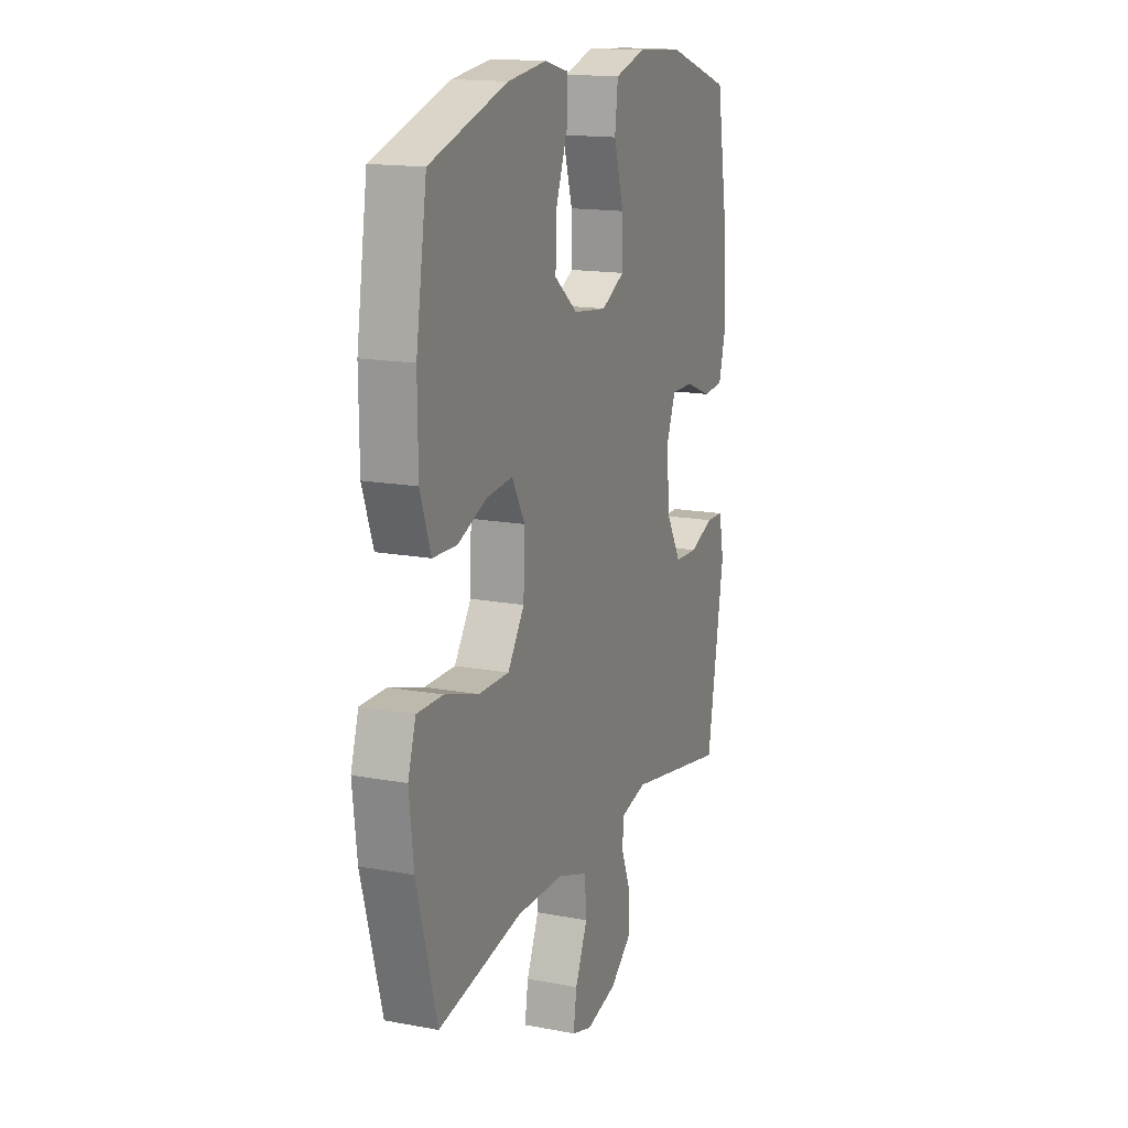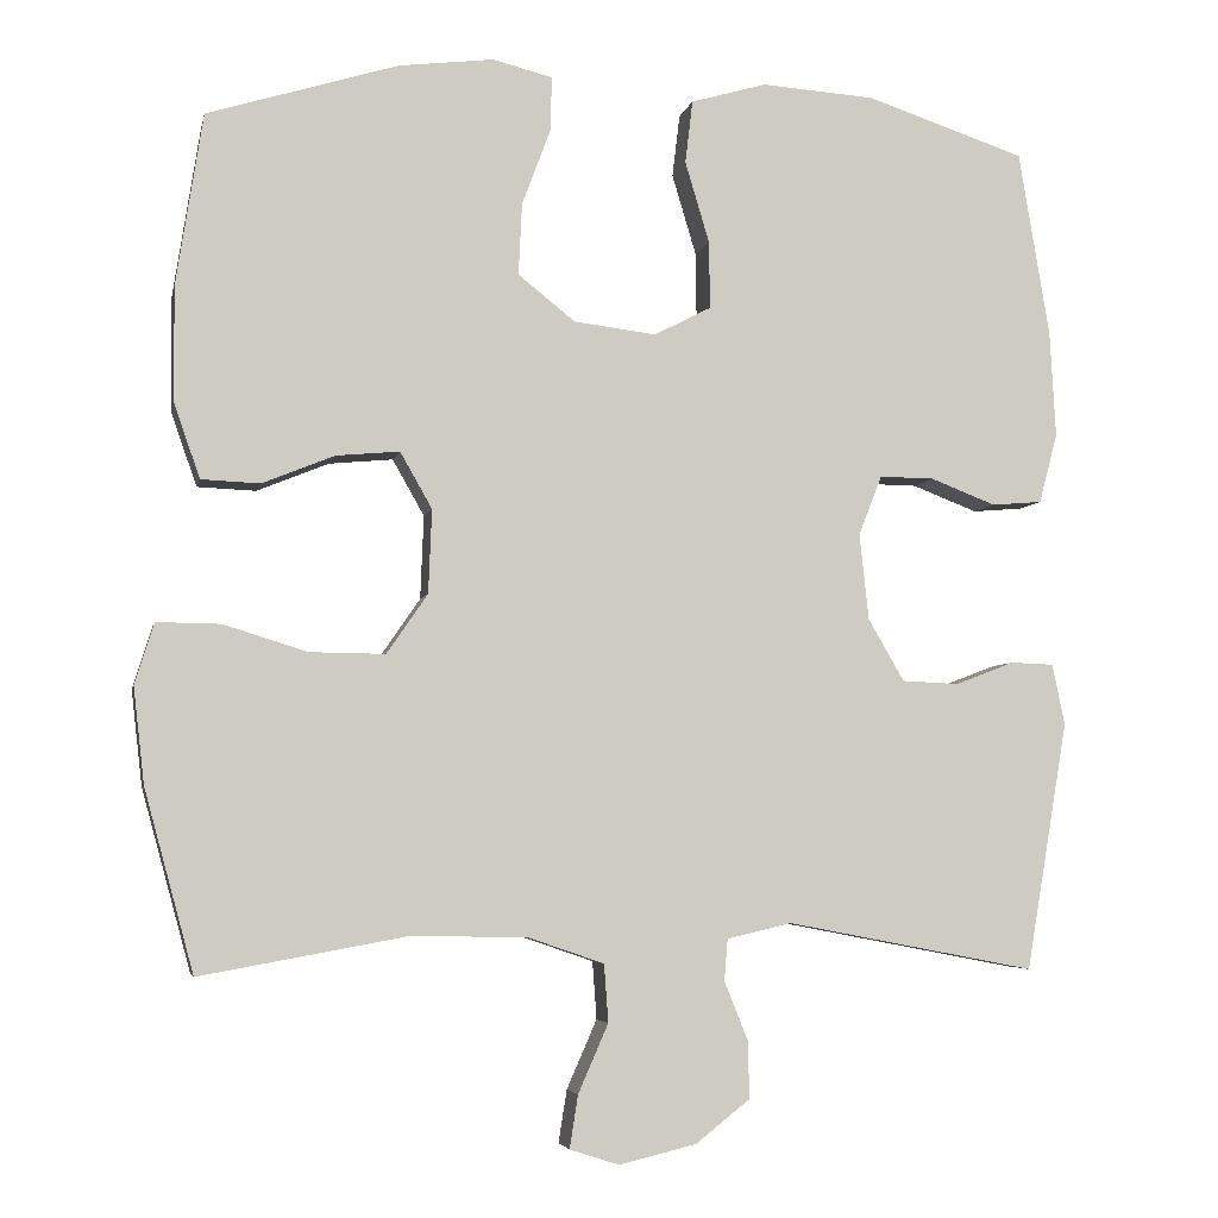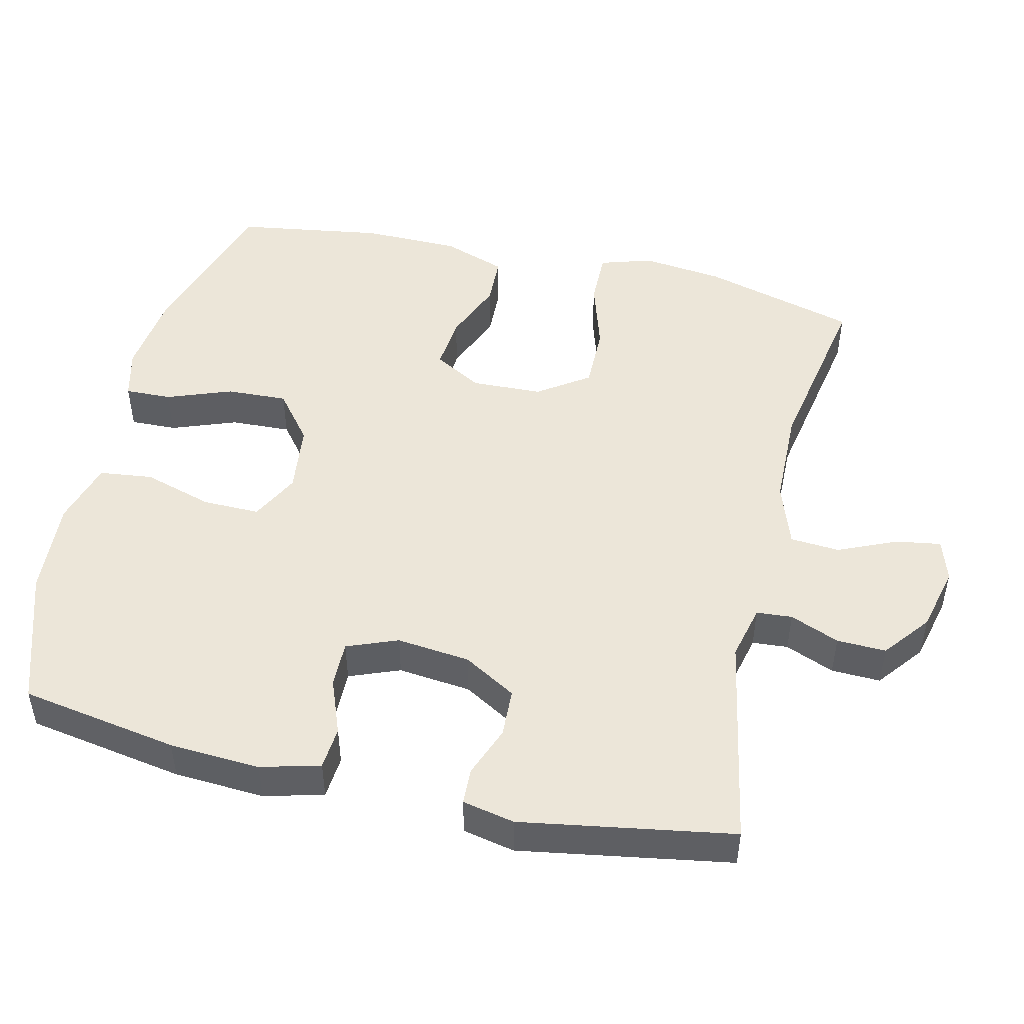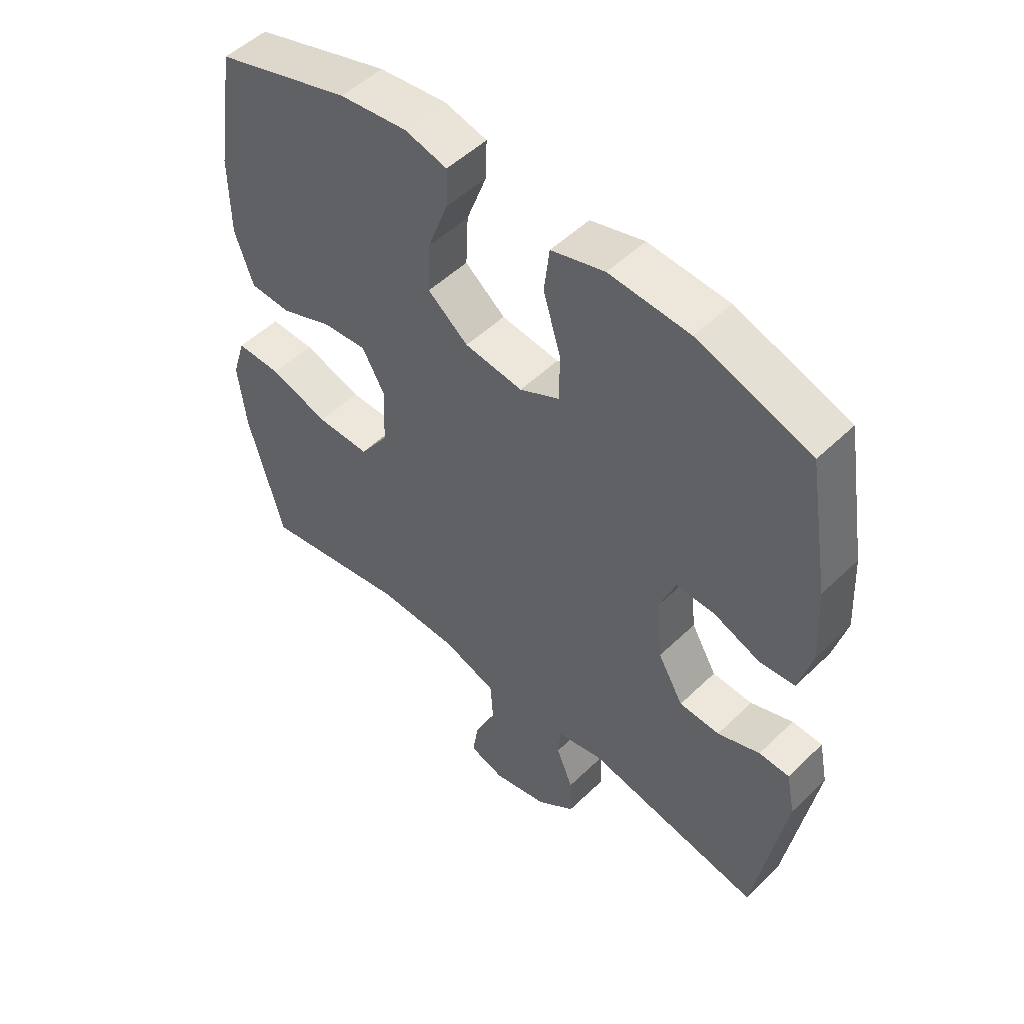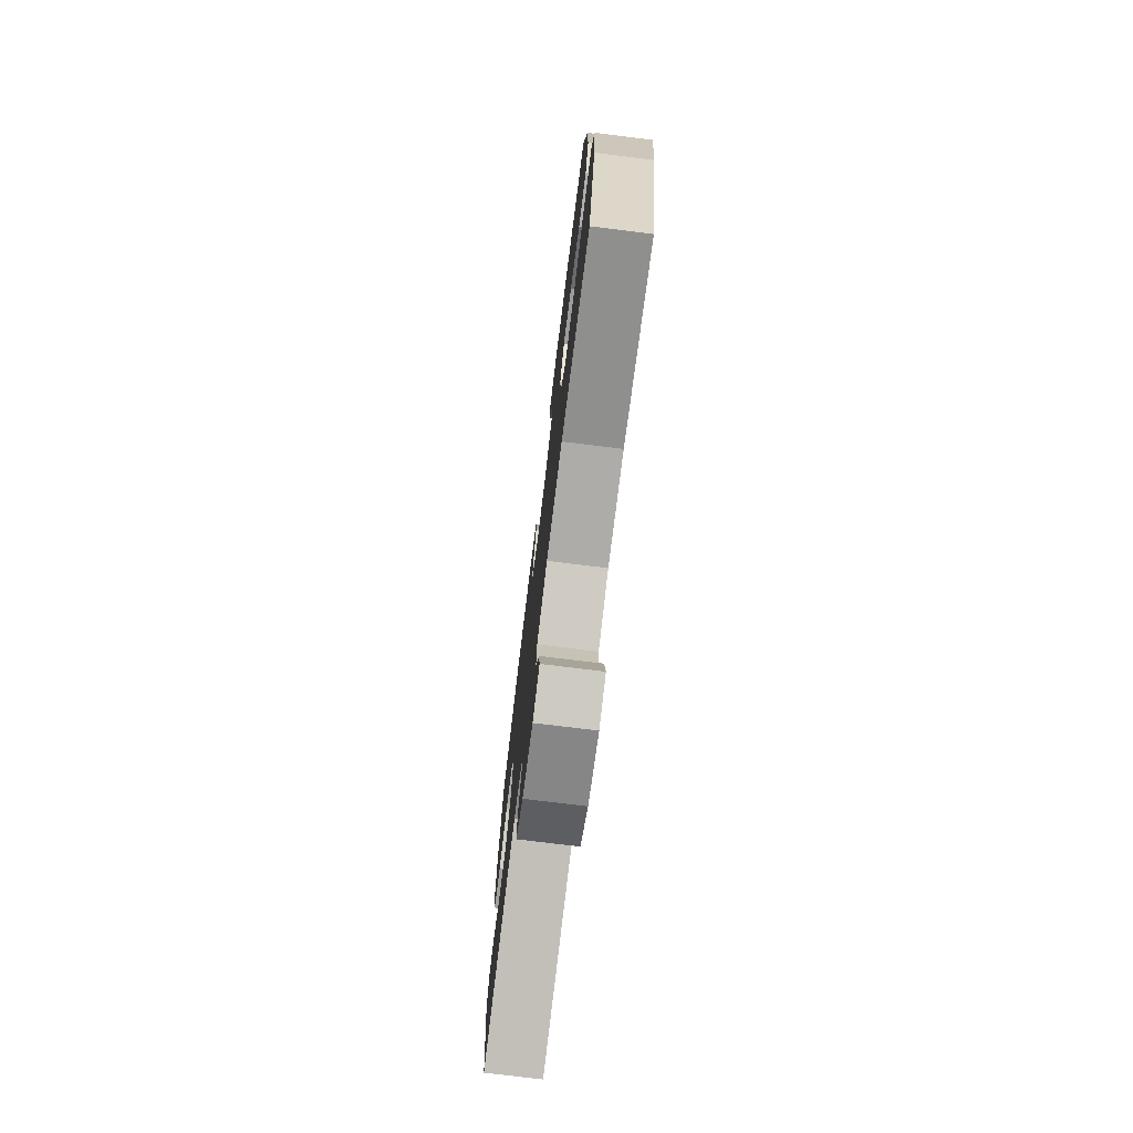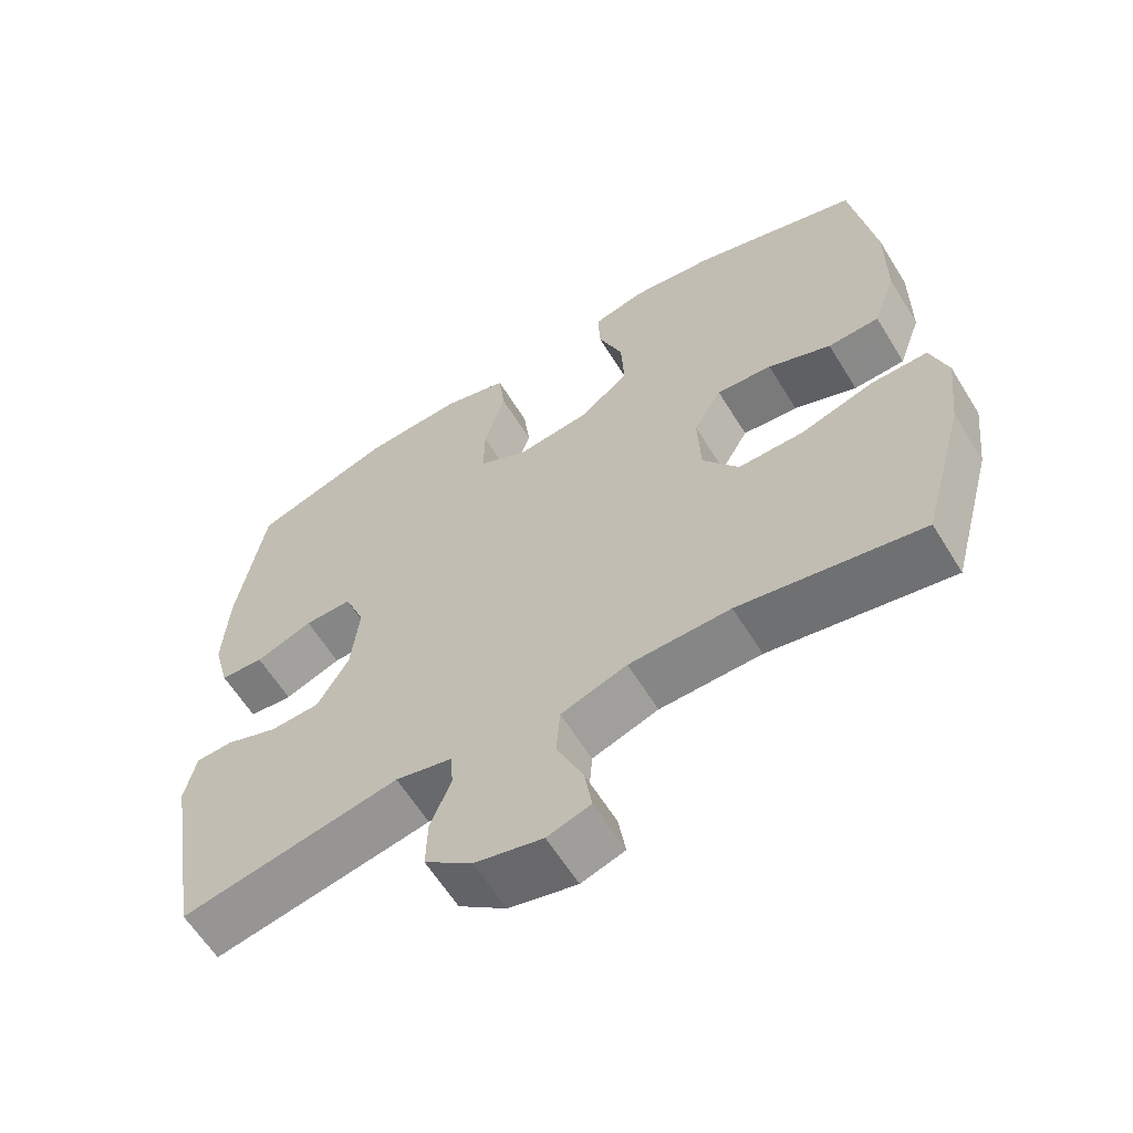
<metadata>
{"format":"obj","ext":"obj","renderer":"f3d","projection":"perspective","resolution":1024,"background":"white","views":[{"elev":15.8,"azim":-68.6,"up":"+Z"},{"elev":-4.8,"azim":-11.6,"up":"+Z"},{"elev":48.7,"azim":103.3,"up":"+Y"},{"elev":51.3,"azim":43.8,"up":"+Z"},{"elev":-75.6,"azim":-97.0,"up":"+Z"},{"elev":-61.5,"azim":-148.4,"up":"+Z"}]}
</metadata>
<code>
v 0.5 0.07 -0.5
v 0.202 0.07 -0.443
v 0.125 0.07 -0.461
v 0.121 0.07 -0.511
v 0.149 0.07 -0.58
v 0.151 0.07 -0.649
v 0.086 0.07 -0.7
v -0.006 0.07 -0.722
v -0.065 0.07 -0.703
v -0.055 0.07 -0.64
v -0.019 0.07 -0.558
v -0.024 0.07 -0.489
v -0.114 0.07 -0.458
v -0.252 0.07 -0.455
v -0.5 0.07 -0.5
v -0.559 0.07 -0.283
v -0.572 0.07 -0.169
v -0.549 0.07 -0.096
v -0.473 0.07 -0.097
v -0.373 0.07 -0.128
v -0.283 0.07 -0.129
v -0.234 0.07 -0.058
v -0.23 0.07 0.042
v -0.268 0.07 0.109
v -0.344 0.07 0.102
v -0.43 0.07 0.067
v -0.5 0.07 0.07
v -0.531 0.07 0.159
v -0.532 0.07 0.295
v -0.5 0.07 0.5
v -0.273 0.07 0.57
v -0.159 0.07 0.584
v -0.088 0.07 0.566
v -0.09 0.07 0.501
v -0.124 0.07 0.41
v -0.128 0.07 0.325
v -0.06 0.07 0.271
v 0.038 0.07 0.259
v 0.106 0.07 0.294
v 0.105 0.07 0.374
v 0.076 0.07 0.471
v 0.085 0.07 0.546
v 0.175 0.07 0.572
v 0.31 0.07 0.563
v 0.5 0.07 0.5
v 0.537 0.07 0.279
v 0.544 0.07 0.152
v 0.522 0.07 0.069
v 0.462 0.07 0.064
v 0.384 0.07 0.094
v 0.319 0.07 0.095
v 0.291 0.07 0.024
v 0.302 0.07 -0.079
v 0.345 0.07 -0.153
v 0.413 0.07 -0.156
v 0.484 0.07 -0.129
v 0.535 0.07 -0.131
v 0.55 0.07 -0.204
v 0.5 0 -0.5
v 0.202 0 -0.443
v 0.125 0 -0.461
v 0.121 0 -0.511
v 0.149 0 -0.58
v 0.151 0 -0.649
v 0.086 0 -0.7
v -0.006 0 -0.722
v -0.065 0 -0.703
v -0.055 0 -0.64
v -0.019 0 -0.558
v -0.024 0 -0.489
v -0.114 0 -0.458
v -0.252 0 -0.455
v -0.5 0 -0.5
v -0.559 0 -0.283
v -0.572 0 -0.169
v -0.549 0 -0.096
v -0.473 0 -0.097
v -0.373 0 -0.128
v -0.283 0 -0.129
v -0.234 0 -0.058
v -0.23 0 0.042
v -0.268 0 0.109
v -0.344 0 0.102
v -0.43 0 0.067
v -0.5 0 0.07
v -0.531 0 0.159
v -0.532 0 0.295
v -0.5 0 0.5
v -0.273 0 0.57
v -0.159 0 0.584
v -0.088 0 0.566
v -0.09 0 0.501
v -0.124 0 0.41
v -0.128 0 0.325
v -0.06 0 0.271
v 0.038 0 0.259
v 0.106 0 0.294
v 0.105 0 0.374
v 0.076 0 0.471
v 0.085 0 0.546
v 0.175 0 0.572
v 0.31 0 0.563
v 0.5 0 0.5
v 0.537 0 0.279
v 0.544 0 0.152
v 0.522 0 0.069
v 0.462 0 0.064
v 0.384 0 0.094
v 0.319 0 0.095
v 0.291 0 0.024
v 0.302 0 -0.079
v 0.345 0 -0.153
v 0.413 0 -0.156
v 0.484 0 -0.129
v 0.535 0 -0.131
v 0.55 0 -0.204
f 55 56 57 58
f 54 55 58 1
f 53 54 1 2
f 52 53 2 3
f 47 48 49 50
f 47 50 51
f 46 47 51
f 45 46 51
f 44 45 51
f 43 44 51 52
f 40 41 42 43
f 39 40 43 52
f 32 33 34 35
f 32 35 36
f 31 32 36
f 30 31 36
f 29 30 36 37
f 25 26 27 28
f 24 25 28 29
f 17 18 19 20
f 17 20 21
f 14 15 16 17
f 13 14 17 21
f 12 13 21 22
f 8 9 10 11
f 8 11 12
f 7 8 12
f 4 5 6 7
f 3 4 7 12
f 38 39 52 3
f 24 29 37 38
f 23 24 38 3
f 3 12 22 23
f 116 115 114 113
f 59 116 113 112
f 60 59 112 111
f 61 60 111 110
f 108 107 106 105
f 109 108 105
f 109 105 104
f 109 104 103
f 109 103 102
f 110 109 102 101
f 101 100 99 98
f 110 101 98 97
f 93 92 91 90
f 94 93 90
f 94 90 89
f 94 89 88
f 95 94 88 87
f 86 85 84 83
f 87 86 83 82
f 78 77 76 75
f 79 78 75
f 75 74 73 72
f 79 75 72 71
f 80 79 71 70
f 69 68 67 66
f 70 69 66
f 70 66 65
f 65 64 63 62
f 70 65 62 61
f 61 110 97 96
f 96 95 87 82
f 61 96 82 81
f 81 80 70 61
f 1 59 60 2
f 2 60 61 3
f 3 61 62 4
f 4 62 63 5
f 5 63 64 6
f 6 64 65 7
f 7 65 66 8
f 8 66 67 9
f 9 67 68 10
f 10 68 69 11
f 11 69 70 12
f 12 70 71 13
f 13 71 72 14
f 14 72 73 15
f 15 73 74 16
f 16 74 75 17
f 17 75 76 18
f 18 76 77 19
f 19 77 78 20
f 20 78 79 21
f 21 79 80 22
f 22 80 81 23
f 23 81 82 24
f 24 82 83 25
f 25 83 84 26
f 26 84 85 27
f 27 85 86 28
f 28 86 87 29
f 29 87 88 30
f 30 88 89 31
f 31 89 90 32
f 32 90 91 33
f 33 91 92 34
f 34 92 93 35
f 35 93 94 36
f 36 94 95 37
f 37 95 96 38
f 38 96 97 39
f 39 97 98 40
f 40 98 99 41
f 41 99 100 42
f 42 100 101 43
f 43 101 102 44
f 44 102 103 45
f 45 103 104 46
f 46 104 105 47
f 47 105 106 48
f 48 106 107 49
f 49 107 108 50
f 50 108 109 51
f 51 109 110 52
f 52 110 111 53
f 53 111 112 54
f 54 112 113 55
f 55 113 114 56
f 56 114 115 57
f 57 115 116 58
f 58 116 59 1

</code>
